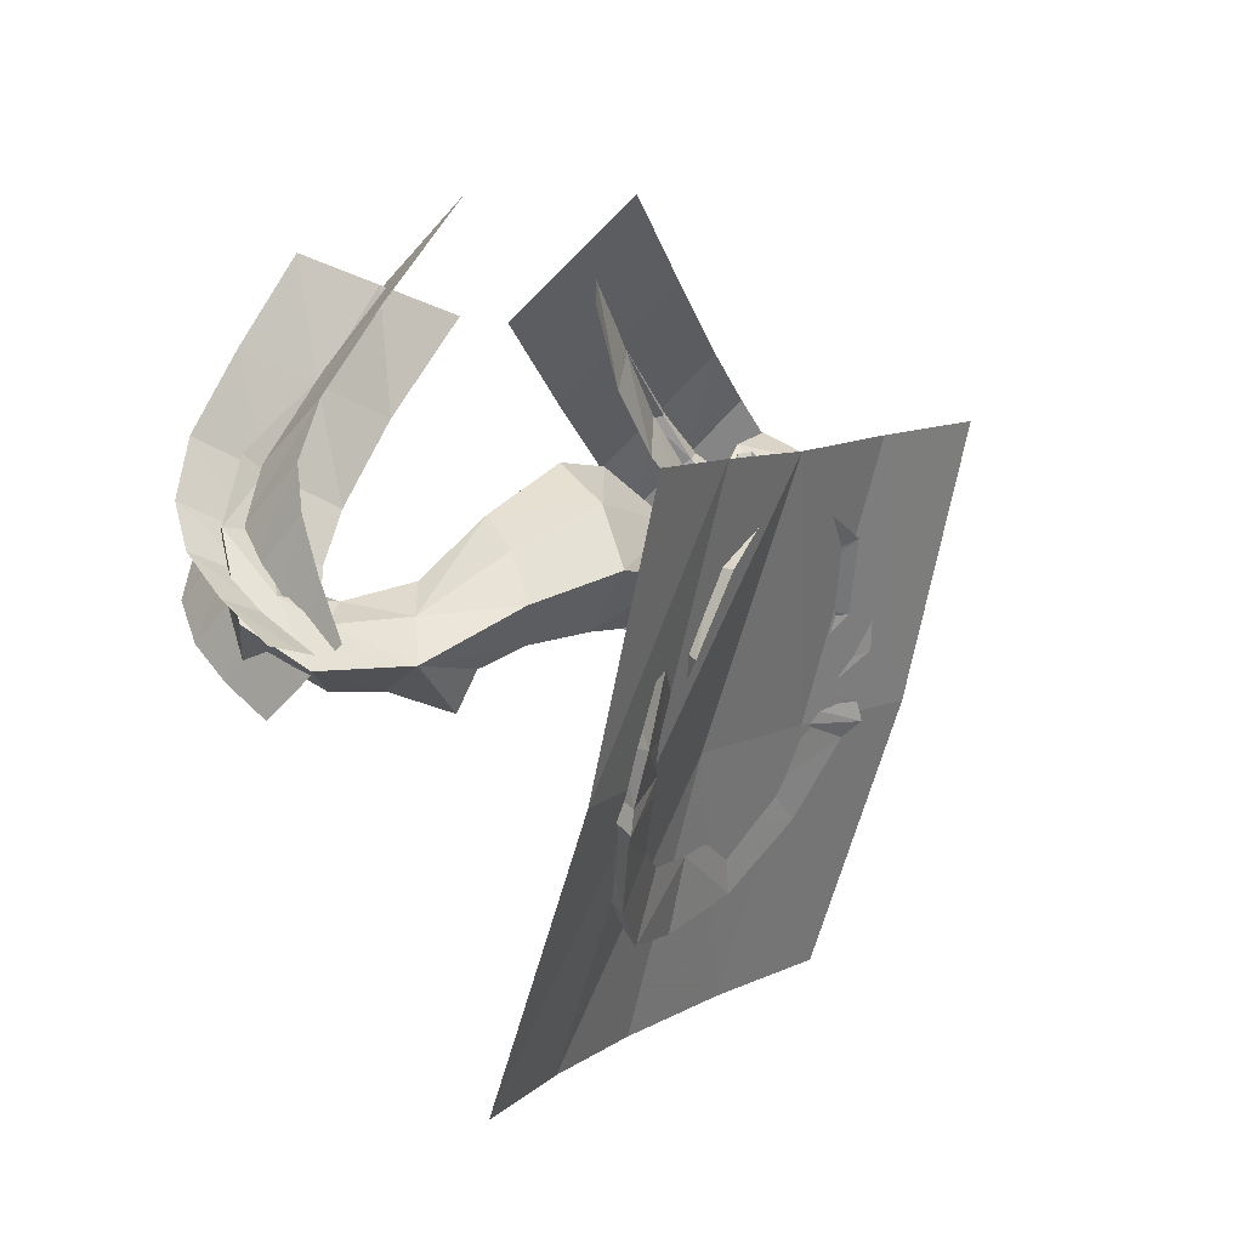
<metadata>
{"format":"obj","ext":"obj","renderer":"f3d","projection":"perspective","resolution":1024,"background":"white","views":[{"elev":9.0,"azim":-59.4,"up":"+Z"}]}
</metadata>
<code>
g common_back_90122
v -2.566 7.514 10.31
v -5.213 5.557 9.645
v -2.737 5.299 13.48
v -1.361 10.02 2.69
v -2.75 8.111 6.357
v -1.765 8.639 7.294
v 0 6.443 15.47
v 0 11.13 2.694
v 0 8.293 10.51
v 0 10.52 7.541
v -1.361 10.02 2.69
v 0 11.13 2.694
v 0 6.474 8.348
v -5.818 4.311 9.368
v -2.75 8.111 6.357
v 0 6.474 8.348
v 0 5.258 15.67
v -3.208 4.038 13.4
v -1.361 10.02 2.69
v -5.818 4.311 9.368
v -3.208 4.038 13.4
v 0 5.258 15.67
v -7.693 6.878 3.537
v -4.73 7.632 5.865
v -8.402 6.919 5.045
v -4.73 7.632 5.865
v -3.249 11.04 0.584
v -2.857 11.85 4.067
v -3.085 11.56 -0.4255
v -5.447 10.66 -3.492
v -5.582 10.98 -0.2318
v -8.824 8.154 0.9575
v -9.508 7.815 -1.349
v -7.693 6.878 3.537
v -10.68 5.336 7.609
v -8.219 7.469 11.07
v -18.94 5.11 9.017
v -25.75 10.02 10.85
v -27.18 7.773 7.461
v -17.13 7.955 13.28
v -31.68 13.8 6.835
v -33.76 12.21 3.929
v -34.56 18.98 6.251
v -36.86 18.64 3.441
v -34.84 22.94 7.912
v -37.16 24.36 6.197
v -33.8 28.41 12.16
v -28.14 28.91 15.42
v -29.72 29.74 16.8
v -30.09 27.2 11.51
v -21.71 29.01 21.57
v -2.857 11.85 4.067
v -6.214 11.48 12.4
v -10.24 11.93 15.11
v -15.47 12.45 15.84
v -23.89 13.2 12.9
v -31.84 19.94 7.377
v -29.09 15.39 8.774
v -31.06 23.67 7.885
v -6.295 15.66 8.068
v -22.97 16.36 8.912
v -14.45 17.22 10.9
v -26.93 17.57 6.489
v -29.82 20.95 5.939
v -9.423 14.29 5.643
v -6.585 11.62 2.985
v -15.44 15.22 6.357
v -21.18 15.5 5.416
v -26.26 15.91 3.196
v -29.53 21.17 3.066
v -30.54 25.29 5.022
v -29.6 29.23 10.12
v -27.55 30.05 15.02
v -12.29 9.165 3.702
v -9.602 8.422 2.004
v -17.29 8.93 4.165
v -23.89 10.05 4.037
v -26.92 12.05 2.656
v -27.62 13.34 -0.4458
v -31.2 16.67 1.39
v -33.35 23.96 2.944
v -33.55 26.99 2.257
v -33.45 28.27 6.623
v -28.75 30.73 15.94
v -31.89 30.09 10.86
v -8.402 6.919 5.045
v -10.68 5.336 7.609
v -18.94 5.11 9.017
v -27.18 7.773 7.461
v -33.76 12.21 3.929
v -37.16 24.36 6.197
v -29.72 29.74 16.8
v -33.8 28.41 12.16
v -5.647 8.689 1.446
v -7.693 6.878 3.537
v -3.249 11.04 0.584
v -36.86 18.64 3.441
v -32.92 20.16 1.263
v -3.085 11.56 -0.4255
v -6.852 5.814 6.487
v -4.254 6.181 8.114
v -3.879 5.932 7.007
v -6.034 5.714 5.61
v 0 6.474 8.348
v 0 5.978 7.39
v 0 12.13 -0.8823
v -3.085 11.56 -0.4255
v -2.861 10.71 0.04088
v 0 11.39 -0.1966
v -5.647 8.689 1.446
v -7.693 6.878 3.537
v -6.651 6.575 3.405
v -3.085 11.56 -0.4255
v 0 12.13 -0.8823
v 0 13.27 -4.525
v -7.693 6.878 3.537
v -9.508 7.815 -1.349
v -11.75 4.906 2.689
v -10 3.063 8.504
v -6.852 5.814 6.487
v -5.698 4.004 11.02
v -4.254 6.181 8.114
v 0 4.337 11.98
v 0 6.474 8.348
v -10.25 1.221 8.293
v -5.328 1.673 11
v 0 2.245 11.84
v 0 12.1 -6.377
v -5.315 9.199 -4.996
v -5.447 10.66 -3.492
v 0 13.27 -4.525
v -9.73 6.437 -2.502
v -12.39 3.057 1.917
v 0 11.39 -0.1966
v -2.861 10.71 0.04088
v -5.315 9.199 -4.996
v 0 12.1 -6.377
v -5.647 8.689 1.446
v -9.73 6.437 -2.502
v -6.651 6.575 3.405
v -12.39 3.057 1.917
v -6.034 5.714 5.61
v -10.25 1.221 8.293
v -3.879 5.932 7.007
v -5.328 1.673 11
v 0 5.978 7.39
v 0 2.245 11.84
v -5.647 8.689 1.446
v -5.447 10.66 -3.492
v 2.566 7.514 10.31
v 2.737 5.299 13.48
v 5.213 5.557 9.645
v 1.361 10.02 2.69
v 1.765 8.639 7.294
v 2.75 8.111 6.357
v 1.361 10.02 2.69
v 5.818 4.311 9.368
v 2.75 8.111 6.357
v 3.208 4.038 13.4
v 1.361 10.02 2.69
v 5.818 4.311 9.368
v 3.208 4.038 13.4
v 7.693 6.878 3.537
v 8.402 6.919 5.045
v 4.73 7.632 5.865
v 4.73 7.632 5.865
v 2.857 11.85 4.067
v 3.249 11.04 0.584
v 3.085 11.56 -0.4255
v 5.582 10.98 -0.2318
v 5.447 10.66 -3.492
v 8.824 8.154 0.9575
v 9.508 7.815 -1.349
v 7.693 6.878 3.537
v 10.68 5.336 7.609
v 18.94 5.11 9.017
v 8.219 7.469 11.07
v 25.75 10.02 10.85
v 17.13 7.955 13.28
v 27.18 7.773 7.461
v 31.68 13.8 6.835
v 33.76 12.21 3.929
v 34.56 18.98 6.251
v 36.86 18.64 3.441
v 34.84 22.94 7.912
v 37.16 24.36 6.197
v 33.8 28.41 12.16
v 28.14 28.91 15.42
v 30.09 27.2 11.51
v 29.72 29.74 16.8
v 21.71 29.01 21.57
v 6.214 11.48 12.4
v 2.857 11.85 4.067
v 15.56 12.45 15.61
v 10.24 11.93 15.11
v 23.89 13.2 12.9
v 31.84 19.94 7.429
v 29.09 15.39 8.886
v 31.06 23.67 7.885
v 6.567 15.73 8.068
v 22.97 16.36 8.912
v 14.85 17.2 10.9
v 26.94 17.85 6.489
v 29.82 20.95 5.939
v 9.423 14.29 5.643
v 6.585 11.62 2.985
v 15.44 15.22 6.357
v 21.18 15.5 5.416
v 26.26 15.91 3.196
v 29.53 21.17 3.066
v 30.54 25.29 5.022
v 29.6 29.23 10.12
v 27.55 30.05 15.02
v 12.29 9.165 3.702
v 9.602 8.422 2.004
v 17.29 8.93 4.165
v 23.89 10.05 4.037
v 27.62 13.34 -0.4458
v 26.92 12.05 2.656
v 31.2 16.67 1.39
v 33.55 26.99 2.257
v 33.35 23.96 2.944
v 33.45 28.27 6.623
v 28.75 30.73 15.94
v 31.89 30.09 10.86
v 8.402 6.919 5.045
v 10.68 5.336 7.609
v 27.18 7.773 7.461
v 18.94 5.11 9.017
v 33.76 12.21 3.929
v 37.16 24.36 6.197
v 29.72 29.74 16.8
v 33.8 28.41 12.16
v 5.647 8.689 1.446
v 7.693 6.878 3.537
v 3.249 11.04 0.584
v 36.86 18.64 3.441
v 32.92 20.16 1.263
v 3.085 11.56 -0.4255
v 6.852 5.814 6.487
v 6.034 5.714 5.61
v 3.879 5.932 7.007
v 4.254 6.181 8.114
v 2.861 10.71 0.04088
v 3.085 11.56 -0.4255
v 5.647 8.689 1.446
v 7.693 6.878 3.537
v 6.651 6.575 3.405
v 3.085 11.56 -0.4255
v 7.693 6.878 3.537
v 11.75 4.906 2.689
v 9.508 7.815 -1.349
v 6.852 5.814 6.487
v 10 3.063 8.504
v 4.254 6.181 8.114
v 5.698 4.004 11.02
v 10.25 1.221 8.293
v 5.328 1.673 11
v 5.447 10.66 -3.492
v 5.315 9.199 -4.996
v 9.73 6.437 -2.502
v 12.39 3.057 1.917
v 5.315 9.199 -4.996
v 2.861 10.71 0.04088
v 9.73 6.437 -2.502
v 5.647 8.689 1.446
v 12.39 3.057 1.917
v 6.651 6.575 3.405
v 10.25 1.221 8.293
v 6.034 5.714 5.61
v 5.328 1.673 11
v 3.879 5.932 7.007
v 5.647 8.689 1.446
v 5.447 10.66 -3.492
f 1 2 3
f 4 5 6
f 7 1 3
f 8 4 6
f 2 1 6
f 6 5 2
f 9 6 1
f 8 6 10
f 10 6 9
f 9 1 7
f 11 12 13
f 14 15 16
f 17 18 16
f 18 14 16
f 15 19 16
f 2 5 20
f 21 22 7
f 7 3 21
f 20 21 3
f 3 2 20
f 23 24 25
f 26 27 28
f 29 30 31
f 32 31 30
f 30 33 32
f 33 34 32
f 25 24 35
f 35 36 37
f 38 39 37
f 37 40 38
f 41 42 39
f 39 38 41
f 43 44 42
f 42 41 43
f 45 46 44
f 44 43 45
f 46 45 47
f 48 49 47
f 47 50 48
f 49 48 51
f 24 52 53
f 40 54 55
f 40 55 56
f 38 56 41
f 57 43 41
f 41 58 57
f 43 57 45
f 45 59 50
f 52 60 53
f 53 60 54
f 61 56 55
f 55 62 61
f 63 58 56
f 56 61 63
f 64 57 58
f 58 63 64
f 57 64 59
f 65 60 52
f 52 66 65
f 67 62 60
f 60 65 67
f 68 61 62
f 62 67 68
f 61 68 69
f 70 64 63
f 63 69 70
f 64 70 71
f 72 50 59
f 59 71 72
f 73 48 50
f 50 72 73
f 48 73 51
f 74 65 66
f 66 75 74
f 76 67 65
f 65 74 76
f 77 68 67
f 67 76 77
f 69 78 79
f 69 79 80
f 71 81 82
f 71 82 83
f 84 73 72
f 72 85 84
f 73 84 51
f 75 86 74
f 74 87 76
f 76 88 89
f 78 90 79
f 79 90 80
f 81 91 82
f 82 91 83
f 92 84 85
f 85 93 92
f 84 92 51
f 24 53 36
f 27 26 94
f 94 26 95
f 86 75 32
f 32 34 86
f 75 66 31
f 31 32 75
f 66 52 96
f 96 31 66
f 68 77 69
f 90 78 77
f 77 89 90
f 97 98 80
f 80 90 97
f 98 70 69
f 69 80 98
f 70 98 81
f 98 97 81
f 93 85 83
f 83 91 93
f 85 72 71
f 71 83 85
f 96 29 31
f 99 27 94
f 100 101 102
f 102 103 100
f 101 104 105
f 105 102 101
f 106 107 108
f 108 109 106
f 110 108 107
f 111 100 103
f 103 112 111
f 113 114 115
f 116 117 118
f 118 119 120
f 120 116 118
f 119 121 122
f 122 120 119
f 121 123 124
f 124 122 121
f 125 126 121
f 121 119 125
f 126 127 123
f 123 121 126
f 128 129 130
f 130 131 128
f 132 133 118
f 118 117 132
f 133 125 119
f 119 118 133
f 134 135 136
f 136 137 134
f 135 138 139
f 139 136 135
f 138 140 141
f 141 139 138
f 140 142 143
f 143 141 140
f 142 144 145
f 145 143 142
f 144 146 147
f 147 145 144
f 129 132 117
f 117 130 129
f 112 148 111
f 40 56 38
f 41 56 58
f 35 24 36
f 81 97 91
f 70 81 71
f 47 45 50
f 61 69 63
f 76 87 88
f 74 86 87
f 37 36 40
f 76 89 77
f 113 115 149
f 54 40 36
f 54 62 55
f 54 60 62
f 69 77 78
f 54 36 53
f 64 71 59
f 45 57 59
f 150 151 152
f 153 154 155
f 7 151 150
f 8 154 153
f 152 155 154
f 154 150 152
f 9 150 154
f 8 10 154
f 10 9 154
f 9 7 150
f 156 13 12
f 157 16 158
f 17 16 159
f 159 16 157
f 158 16 160
f 152 161 155
f 162 151 7
f 7 22 162
f 161 152 151
f 151 162 161
f 163 164 165
f 166 167 168
f 169 170 171
f 172 173 171
f 171 170 172
f 173 172 174
f 164 175 165
f 175 176 177
f 178 179 176
f 176 180 178
f 181 178 180
f 180 182 181
f 183 181 182
f 182 184 183
f 185 183 184
f 184 186 185
f 186 187 185
f 188 189 187
f 187 190 188
f 190 191 188
f 165 192 193
f 179 194 195
f 179 196 194
f 178 181 196
f 197 198 181
f 181 183 197
f 183 185 197
f 185 189 199
f 193 192 200
f 192 195 200
f 201 202 194
f 194 196 201
f 203 201 196
f 196 198 203
f 204 203 198
f 198 197 204
f 197 199 204
f 205 206 193
f 193 200 205
f 207 205 200
f 200 202 207
f 208 207 202
f 202 201 208
f 201 209 208
f 210 209 203
f 203 204 210
f 204 211 210
f 212 211 199
f 199 189 212
f 213 212 189
f 189 188 213
f 188 191 213
f 214 215 206
f 206 205 214
f 216 214 205
f 205 207 216
f 217 216 207
f 207 208 217
f 209 218 219
f 209 220 218
f 211 221 222
f 211 223 221
f 224 225 212
f 212 213 224
f 213 191 224
f 215 214 226
f 214 216 227
f 216 228 229
f 219 218 230
f 218 220 230
f 222 221 231
f 221 223 231
f 232 233 225
f 225 224 232
f 224 191 232
f 165 177 192
f 168 234 166
f 234 235 166
f 226 174 172
f 172 215 226
f 215 172 170
f 170 206 215
f 206 170 236
f 236 193 206
f 208 209 217
f 230 228 217
f 217 219 230
f 237 230 220
f 220 238 237
f 238 220 209
f 209 210 238
f 210 222 238
f 238 222 237
f 233 231 223
f 223 225 233
f 225 223 211
f 211 212 225
f 236 170 169
f 239 234 168
f 240 241 242
f 242 243 240
f 243 242 105
f 105 104 243
f 106 109 244
f 244 245 106
f 246 245 244
f 247 248 241
f 241 240 247
f 249 115 114
f 250 251 252
f 251 250 253
f 253 254 251
f 254 253 255
f 255 256 254
f 256 255 124
f 124 123 256
f 257 254 256
f 256 258 257
f 258 256 123
f 123 127 258
f 128 131 259
f 259 260 128
f 261 252 251
f 251 262 261
f 262 251 254
f 254 257 262
f 134 137 263
f 263 264 134
f 264 263 265
f 265 266 264
f 266 265 267
f 267 268 266
f 268 267 269
f 269 270 268
f 270 269 271
f 271 272 270
f 272 271 147
f 147 146 272
f 260 259 252
f 252 261 260
f 248 247 273
f 179 178 196
f 181 198 196
f 175 177 165
f 222 231 237
f 210 211 222
f 187 189 185
f 201 203 209
f 216 229 227
f 214 227 226
f 176 179 177
f 216 217 228
f 249 274 115
f 195 177 179
f 195 194 202
f 195 202 200
f 209 219 217
f 195 192 177
f 204 199 211
f 185 199 197
g Plane07
v -21.89 28.94 21.16
v -15.32 28.08 28.09
v -20.79 31.45 30.51
v -27.17 31.96 23.91
v -27.29 29.44 15.24
v -32.37 32.19 18.14
v -22.22 26.7 12.34
v -16.33 26.53 18.41
v -9.851 24.72 25.67
v -35.16 22.99 6.575
v -33.01 26.26 8.699
v -37.35 28.63 10.87
v -38.7 24.68 8.079
v -37.24 19.15 4.708
v -39.81 19.93 5.471
v -34.66 18.36 3.946
v -31.61 21.3 5.071
v -28.67 23.89 6.533
v -30.74 28.38 11.34
v -35.54 31.01 14
v -25.93 25.75 8.668
v -21.03 29.3 21.93
v -12.11 28.48 29.35
v -12.44 22.49 34.67
v -21.28 23.43 27.21
v -28.18 29.53 15.63
v -28.37 23.85 20.87
v -27.99 35.21 10.4
v -20.77 35.17 16.66
v -11.78 34.47 24.02
v -34.46 23.75 5.427
v -33.41 26.57 8.554
v -33.54 21.73 13.43
v -34.61 19.6 9.488
v -35.25 20.51 2.243
v -35.43 17.15 5.227
v -35.06 23.87 -0.7413
v -34.32 27.9 1.366
v -33.28 31.42 3.674
v -31.81 28.56 11.57
v -31.96 23.21 16.75
v -31.67 33.9 6.382
f 275 276 277
f 277 278 275
f 279 275 278
f 278 280 279
f 275 279 281
f 281 282 275
f 276 275 282
f 282 283 276
f 284 285 286
f 286 287 284
f 288 284 287
f 287 289 288
f 284 288 290
f 290 291 284
f 285 284 291
f 291 292 285
f 293 279 280
f 280 294 293
f 285 293 294
f 294 286 285
f 293 285 292
f 292 295 293
f 279 293 295
f 295 281 279
f 296 297 298
f 298 299 296
f 300 296 299
f 299 301 300
f 296 300 302
f 302 303 296
f 297 296 303
f 303 304 297
f 305 306 307
f 307 308 305
f 309 305 308
f 308 310 309
f 305 309 311
f 311 312 305
f 306 305 312
f 312 313 306
f 314 300 301
f 301 315 314
f 306 314 315
f 315 307 306
f 314 306 313
f 313 316 314
f 300 314 316
f 316 302 300
g Plane08
v 21.89 28.94 21.16
v 15.32 28.08 28.09
v 20.79 31.45 30.51
v 27.17 31.96 23.91
v 27.29 29.44 15.24
v 32.37 32.19 18.14
v 22.22 26.7 12.34
v 16.33 26.53 18.41
v 9.851 24.72 25.67
v 35.16 22.99 6.575
v 33.01 26.26 8.699
v 37.35 28.63 10.87
v 38.7 24.68 8.079
v 37.24 19.15 4.708
v 39.81 19.93 5.471
v 34.66 18.36 3.946
v 31.61 21.3 5.071
v 28.67 23.89 6.533
v 30.74 28.38 11.34
v 35.54 31.01 14
v 25.93 25.75 8.668
v 21.03 29.3 21.93
v 12.11 28.48 29.35
v 12.44 22.49 34.67
v 21.28 23.43 27.21
v 28.18 29.53 15.63
v 28.37 23.85 20.87
v 27.99 35.21 10.4
v 20.77 35.17 16.66
v 11.78 34.47 24.02
v 34.46 23.75 5.427
v 33.41 26.57 8.554
v 33.54 21.73 13.43
v 34.61 19.6 9.488
v 35.25 20.51 2.243
v 35.43 17.15 5.227
v 35.06 23.87 -0.7413
v 34.32 27.9 1.366
v 33.28 31.42 3.674
v 31.81 28.56 11.57
v 31.96 23.21 16.75
v 31.67 33.9 6.382
f 318 317 319
f 320 319 317
f 317 321 320
f 322 320 321
f 321 317 323
f 324 323 317
f 317 318 324
f 325 324 318
f 327 326 328
f 329 328 326
f 326 330 329
f 331 329 330
f 330 326 332
f 333 332 326
f 326 327 333
f 334 333 327
f 321 335 322
f 336 322 335
f 335 327 336
f 328 336 327
f 327 335 334
f 337 334 335
f 335 321 337
f 323 337 321
f 339 338 340
f 341 340 338
f 338 342 341
f 343 341 342
f 342 338 344
f 345 344 338
f 338 339 345
f 346 345 339
f 348 347 349
f 350 349 347
f 347 351 350
f 352 350 351
f 351 347 353
f 354 353 347
f 347 348 354
f 355 354 348
f 342 356 343
f 357 343 356
f 356 348 357
f 349 357 348
f 348 356 355
f 358 355 356
f 356 342 358
f 344 358 342
g Object02
v -3.863 12.48 -9.333
v 0 13.14 -9.777
v 0 13.57 -11.81
v -3.863 12.82 -10.83
v -3.627 13 -11.64
v -7.548 11.36 -9.412
v -7.253 11.26 -7.931
v -3.863 12.48 -9.333
v -3.863 12.82 -10.83
v -9.235 10.02 -7.21
v -8.642 10.13 -6.42
v 0 12.27 -12.41
v -3.627 11.69 -12.32
v -3.627 13 -11.64
v 0 13.57 -11.81
v -3.627 11.69 -12.32
v -3.863 11.53 -11.37
v -3.863 12.82 -10.83
v -3.627 13 -11.64
v -3.863 11.24 -9.189
v 0 11.91 -9.601
v 0 13.14 -9.777
v -3.863 12.48 -9.333
v -3.863 11.53 -11.37
v -7.266 10.29 -9.992
v -7.548 11.36 -9.412
v -3.863 12.82 -10.83
v -6.92 10.24 -7.868
v -3.863 11.24 -9.189
v -3.863 12.48 -9.333
v -7.253 11.26 -7.931
v -7.266 10.29 -9.992
v -9.53 8.743 -7.174
v -9.235 10.02 -7.21
v -7.548 11.36 -9.412
v -8.703 8.927 -6.073
v -8.642 10.13 -6.42
v -9.53 8.743 -7.174
v -8.703 8.927 -6.073
v -8.642 10.13 -6.42
v -9.235 10.02 -7.21
v -3.863 11.53 -11.37
v 0 12.27 -12.41
v 0 11.91 -9.601
v -3.863 11.24 -9.189
v -7.266 10.29 -9.992
v -3.863 11.53 -11.37
v -3.863 11.24 -9.189
v -6.92 10.24 -7.868
v -8.703 8.927 -6.073
v -9.53 8.743 -7.174
v -3.627 11.69 -12.32
v 3.863 12.48 -9.333
v 3.863 12.82 -10.83
v 3.627 13 -11.64
v 7.548 11.36 -9.412
v 3.863 12.82 -10.83
v 3.863 12.48 -9.333
v 7.253 11.26 -7.931
v 9.235 10.02 -7.21
v 8.642 10.13 -6.42
v 3.627 13 -11.64
v 3.627 11.69 -12.32
v 3.627 11.69 -12.32
v 3.627 13 -11.64
v 3.863 12.82 -10.83
v 3.863 11.53 -11.37
v 3.863 11.24 -9.189
v 3.863 12.48 -9.333
v 3.863 11.53 -11.37
v 3.863 12.82 -10.83
v 7.548 11.36 -9.412
v 7.266 10.29 -9.992
v 6.92 10.24 -7.868
v 7.253 11.26 -7.931
v 3.863 12.48 -9.333
v 3.863 11.24 -9.189
v 7.266 10.29 -9.992
v 7.548 11.36 -9.412
v 9.235 10.02 -7.21
v 9.53 8.743 -7.174
v 8.703 8.927 -6.073
v 8.642 10.13 -6.42
v 9.53 8.743 -7.174
v 9.235 10.02 -7.21
v 8.642 10.13 -6.42
v 8.703 8.927 -6.073
v 3.863 11.53 -11.37
v 3.863 11.24 -9.189
v 7.266 10.29 -9.992
v 6.92 10.24 -7.868
v 3.863 11.24 -9.189
v 3.863 11.53 -11.37
v 9.53 8.743 -7.174
v 8.703 8.927 -6.073
v 3.627 11.69 -12.32
f 359 360 361
f 361 362 359
f 361 363 362
f 364 365 366
f 366 367 364
f 368 369 365
f 365 364 368
f 370 371 372
f 372 373 370
f 374 375 376
f 376 377 374
f 378 379 380
f 380 381 378
f 382 383 384
f 384 385 382
f 386 387 388
f 388 389 386
f 390 391 392
f 392 393 390
f 394 386 389
f 389 395 394
f 396 397 398
f 398 399 396
f 400 401 402
f 402 403 400
f 404 405 406
f 406 407 404
f 404 407 408
f 408 409 404
f 401 400 410
f 411 412 361
f 361 360 411
f 361 412 413
f 414 415 416
f 416 417 414
f 418 414 417
f 417 419 418
f 370 373 420
f 420 421 370
f 422 423 424
f 424 425 422
f 426 427 380
f 380 379 426
f 428 429 430
f 430 431 428
f 432 433 434
f 434 435 432
f 436 437 438
f 438 439 436
f 440 441 433
f 433 432 440
f 442 443 444
f 444 445 442
f 446 447 402
f 402 401 446
f 448 449 450
f 450 451 448
f 448 452 453
f 453 449 448
f 401 454 446
g Object01
v 0.1683 14.67 -19.79
v -6.646 13.64 -18.98
v -5.493 10.25 -15.64
v -0.03262 10.81 -16
v -12.62 11.26 -15.6
v -9.933 8.555 -13.31
v -16.13 8.233 -9.786
v -12.51 6.489 -8.408
v -17.13 7.406 -7.16
v -17.5 6.09 -3.727
v -14.11 5.097 -3.9
v -13.74 5.562 -6.035
v -17.09 5.395 -0.9593
v -13.41 4.514 -0.3509
v 0.3131 12.44 -22.53
v -7.158 11.08 -21.52
v -6.646 13.64 -18.98
v 0.1683 14.67 -19.79
v -13.68 8.359 -17.11
v -12.62 11.26 -15.6
v -17.43 5.667 -10.78
v -16.13 8.233 -9.786
v -18.41 4.649 -7.909
v -18.58 3.344 -3.567
v -17.5 6.09 -3.727
v -17.13 7.406 -7.16
v -17.8 2.457 2.103
v -17.09 5.395 -0.9593
v -16.95 8.756 -8.283
v -12.31 6.287 -6.917
v -16.95 8.756 -8.283
v -18.96 4.543 -9.74
v -7.158 11.08 -21.52
v 0.3131 12.44 -22.53
v -0.03262 10.81 -16
v -5.493 10.25 -15.64
v -13.68 8.359 -17.11
v -9.933 8.555 -13.31
v -17.43 5.667 -10.78
v -12.51 6.489 -8.408
v -18.96 4.543 -9.74
v -12.31 6.287 -6.917
v -17.8 2.457 2.103
v -18.58 3.344 -3.567
v -14.11 5.097 -3.9
v -13.41 4.514 -0.3509
v -18.41 4.649 -7.909
v -13.74 5.562 -6.035
v -17.8 2.457 2.103
v 5.302 10.25 -15.07
v 6.802 13.64 -18.27
v 9.395 8.555 -12.05
v 12.3 11.26 -14.04
v 11.57 6.489 -7.134
v 15.32 8.233 -8.122
v 16.04 7.406 -5.405
v 12.55 5.562 -4.643
v 12.69 5.097 -2.482
v 16.04 6.09 -1.952
v 11.62 4.514 0.9739
v 15.34 5.395 0.7569
v 6.802 13.64 -18.27
v 7.578 11.08 -20.74
v 12.3 11.26 -14.04
v 13.53 8.359 -15.43
v 15.32 8.233 -8.122
v 16.71 5.667 -8.972
v 17.39 4.649 -6.014
v 16.04 7.406 -5.405
v 16.04 6.09 -1.952
v 17.1 3.344 -1.678
v 15.34 5.395 0.7569
v 15.72 2.457 3.877
v 15.98 8.756 -6.541
v 11.21 6.287 -5.673
v 15.98 8.756 -6.541
v 18.13 4.543 -7.777
v 7.578 11.08 -20.74
v 5.302 10.25 -15.07
v 13.53 8.359 -15.43
v 9.395 8.555 -12.05
v 16.71 5.667 -8.972
v 11.57 6.489 -7.134
v 18.13 4.543 -7.777
v 11.21 6.287 -5.673
v 15.72 2.457 3.877
v 11.62 4.514 0.9739
v 12.69 5.097 -2.482
v 17.1 3.344 -1.678
v 12.55 5.562 -4.643
v 17.39 4.649 -6.014
v 15.72 2.457 3.877
f 455 456 457
f 457 458 455
f 456 459 460
f 460 457 456
f 459 461 462
f 462 460 459
f 463 464 465
f 465 466 463
f 464 467 468
f 468 465 464
f 469 470 471
f 471 472 469
f 470 473 474
f 474 471 470
f 473 475 476
f 476 474 473
f 477 478 479
f 479 480 477
f 478 481 482
f 482 479 478
f 483 463 466
f 466 484 483
f 485 486 477
f 477 480 485
f 462 461 483
f 483 484 462
f 476 475 486
f 486 485 476
f 487 488 489
f 489 490 487
f 491 487 490
f 490 492 491
f 493 491 492
f 492 494 493
f 495 493 494
f 494 496 495
f 497 498 499
f 499 500 497
f 498 501 502
f 502 499 498
f 501 495 496
f 496 502 501
f 503 468 467
f 455 458 504
f 504 505 455
f 505 504 506
f 506 507 505
f 507 506 508
f 508 509 507
f 510 511 512
f 512 513 510
f 513 512 514
f 514 515 513
f 469 472 516
f 516 517 469
f 517 516 518
f 518 519 517
f 519 518 520
f 520 521 519
f 522 523 524
f 524 525 522
f 525 524 526
f 526 527 525
f 528 529 511
f 511 510 528
f 530 523 522
f 522 531 530
f 508 529 528
f 528 509 508
f 520 530 531
f 531 521 520
f 532 533 489
f 489 488 532
f 534 535 533
f 533 532 534
f 536 537 535
f 535 534 536
f 538 539 537
f 537 536 538
f 540 541 542
f 542 543 540
f 543 542 544
f 544 545 543
f 545 544 539
f 539 538 545
f 546 515 514
g Plane02
v 23.76 3.545 -6.862
v 11.14 6.52 -7.108
v 11.14 -0.399 16.32
v 23.76 -2.108 16.57
v -13.56 14.18 -30.3
v -13.56 6.224 -6.868
v -1.475 8.591 -7.354
v -1.475 15.12 -30.78
v 23.76 11.8 -30.29
v 11.14 13.96 -30.54
v -25.65 4.012 -6.383
v -25.65 -1.6 17.04
v -13.56 -0.1451 16.56
v -1.475 0.305 16.07
v -25.65 12.23 -29.81
f 547 548 549
f 549 550 547
f 551 552 553
f 553 554 551
f 555 556 548
f 548 547 555
f 557 558 559
f 559 552 557
f 548 553 560
f 560 549 548
f 556 554 553
f 553 548 556
f 561 557 552
f 552 551 561
f 560 553 552
f 552 559 560

</code>
